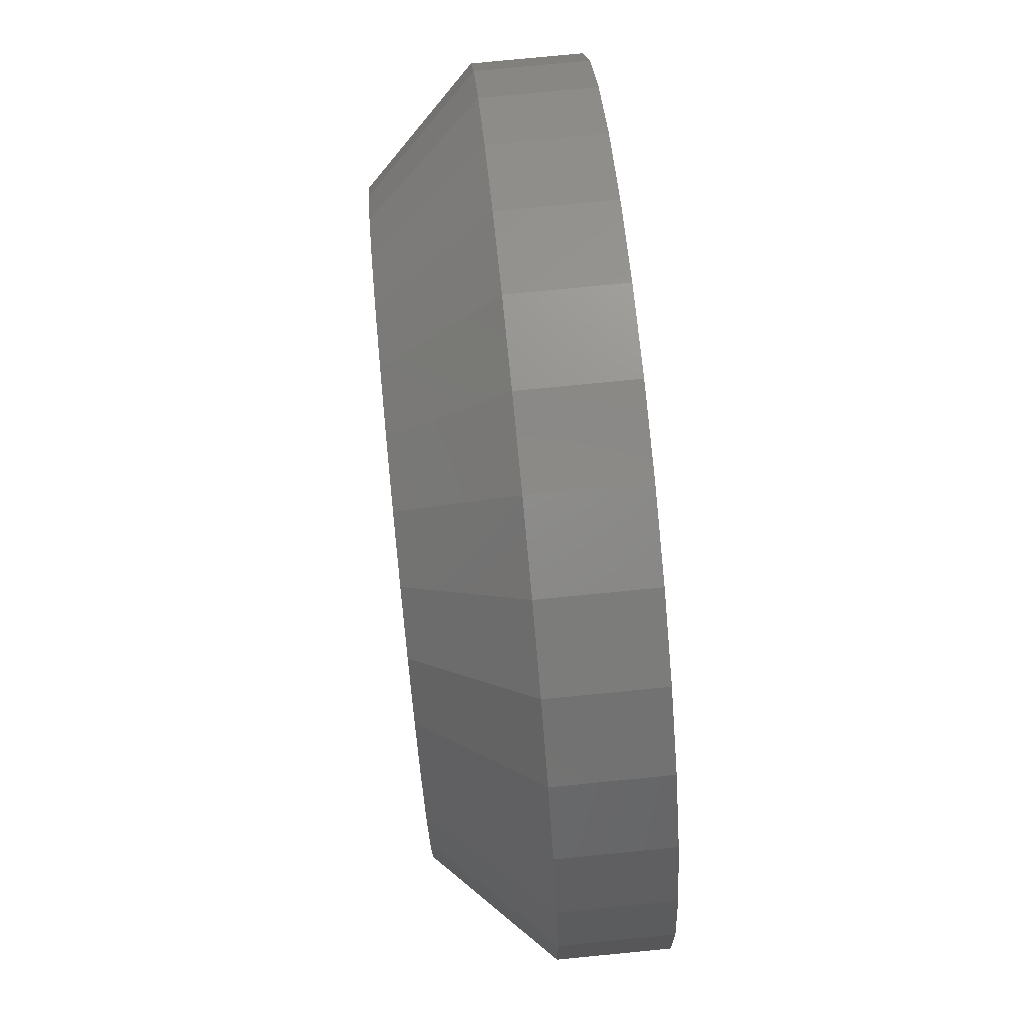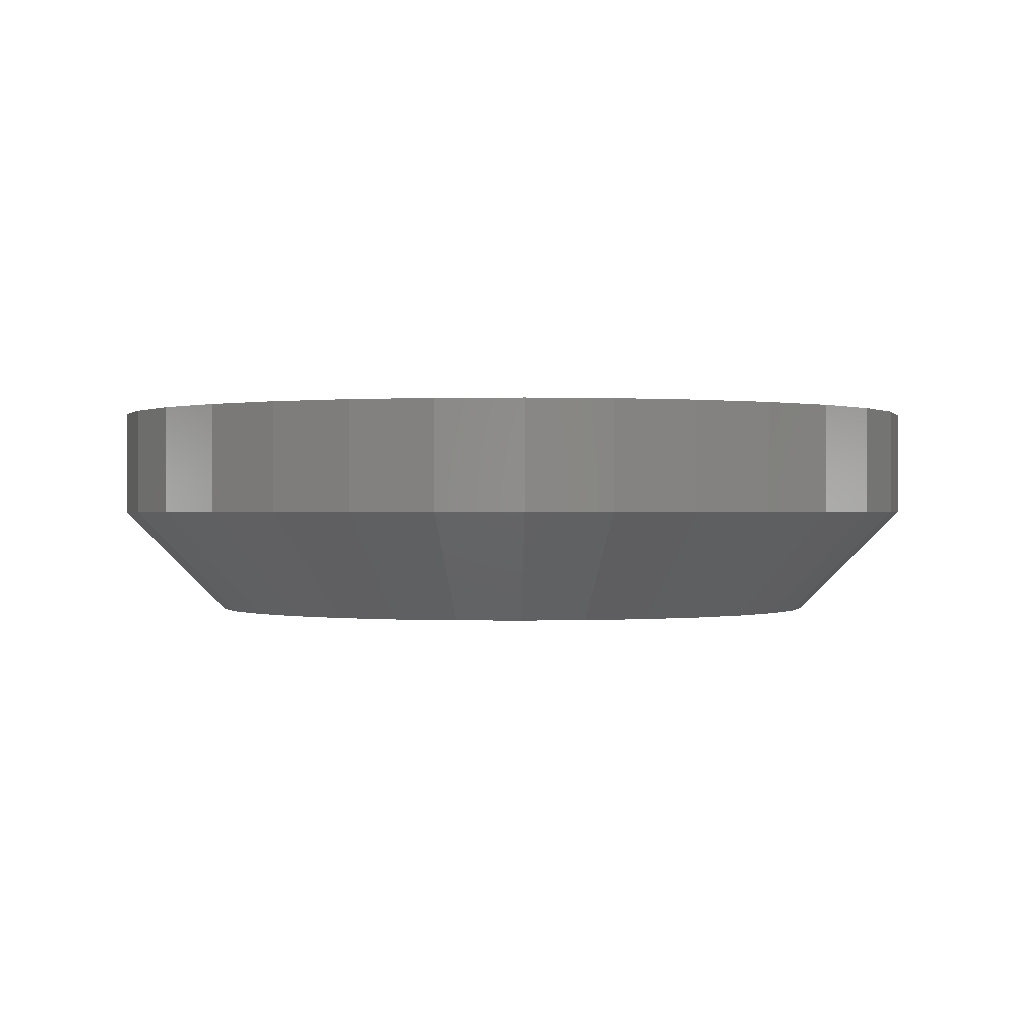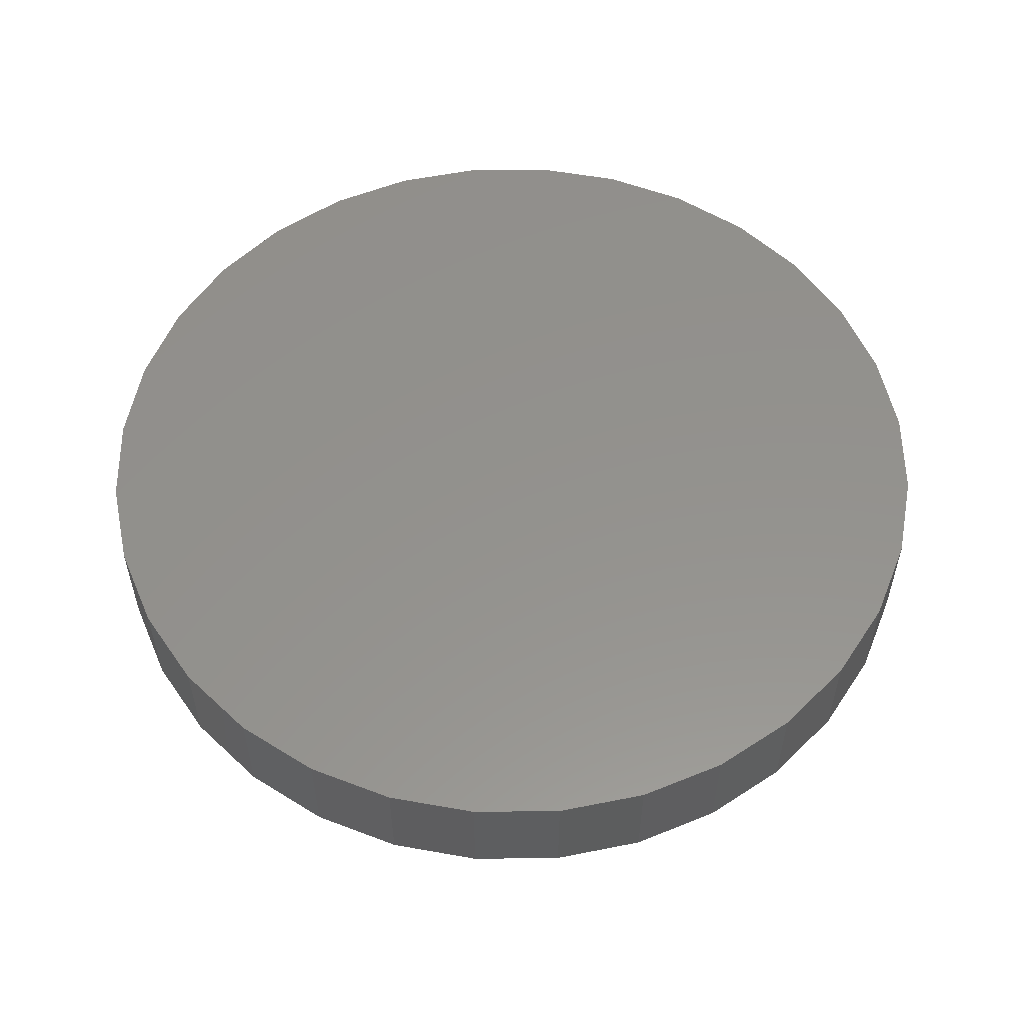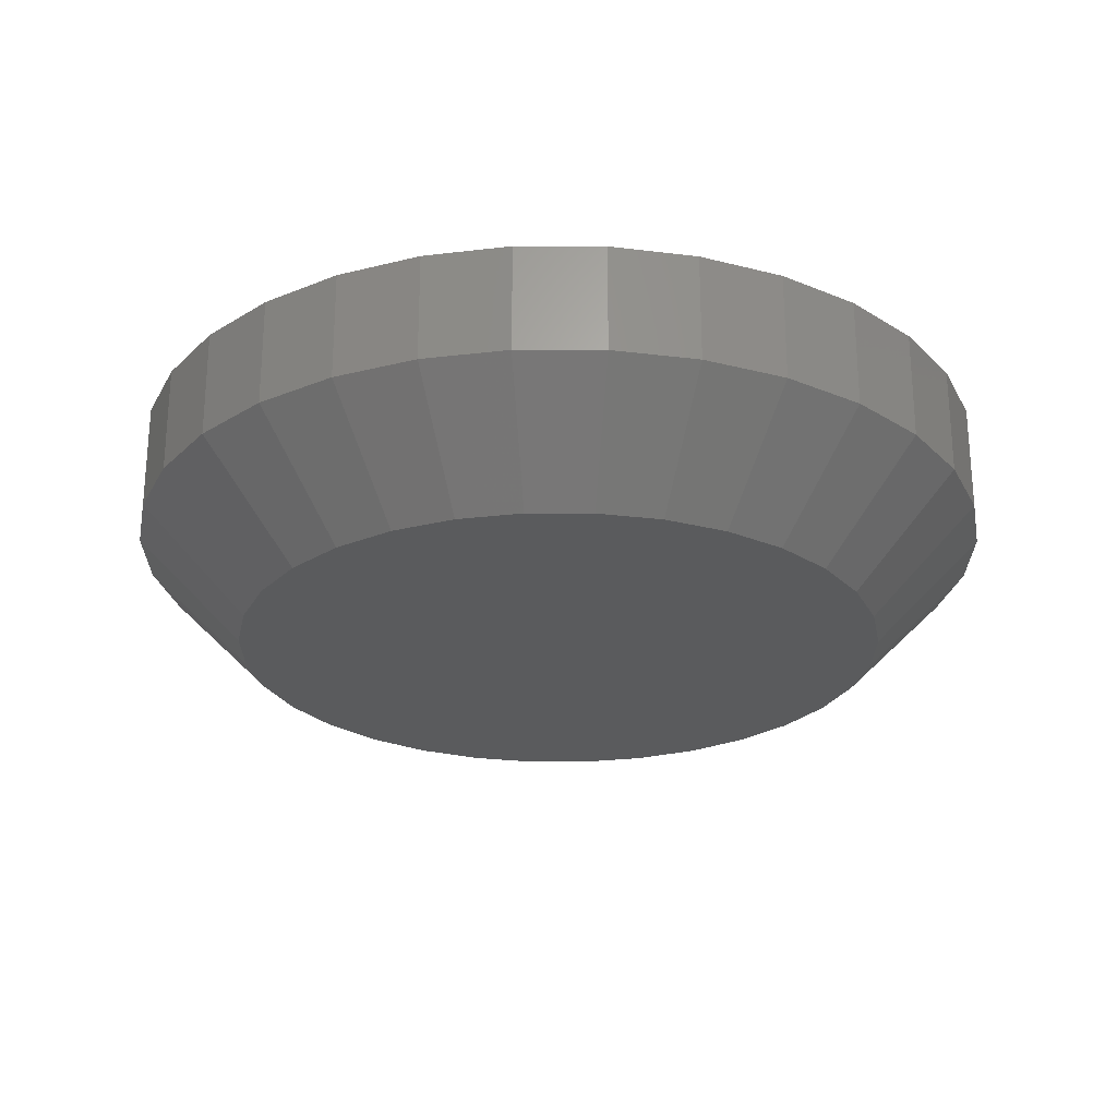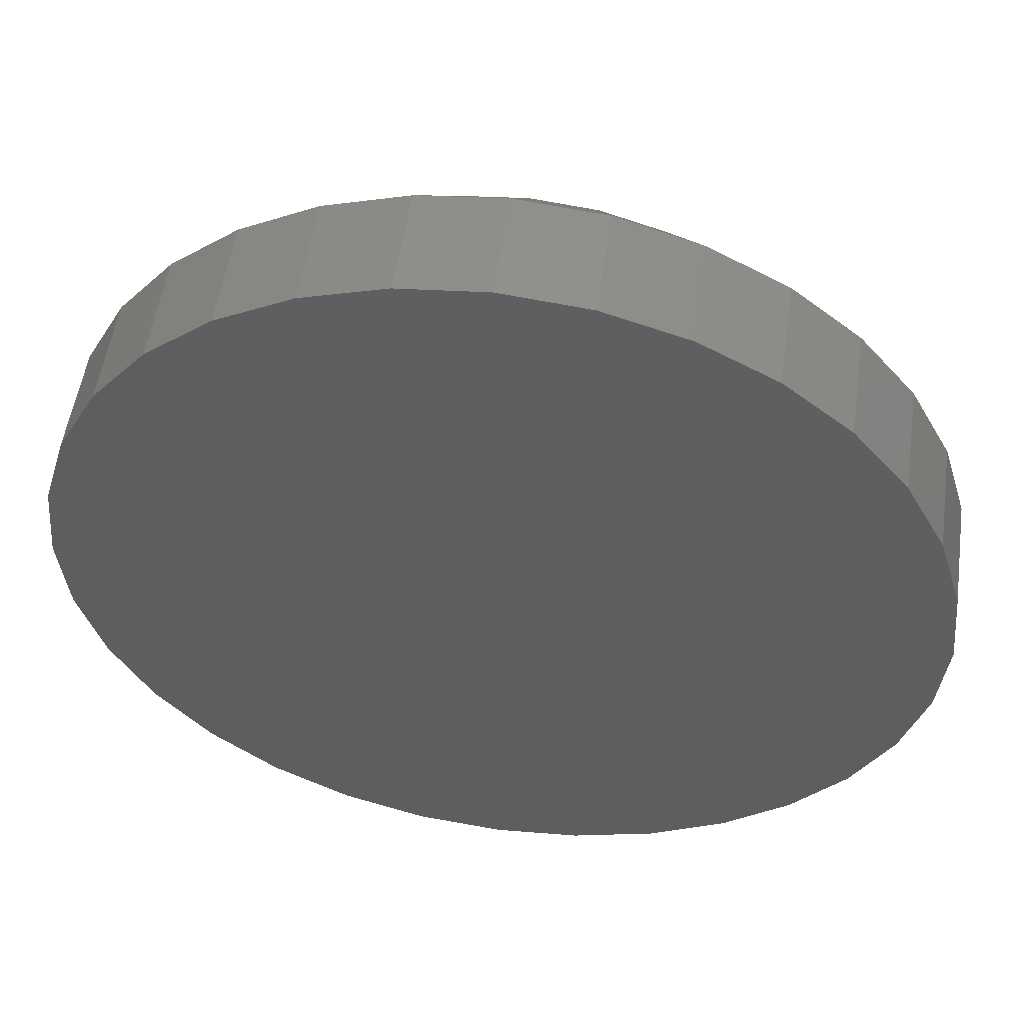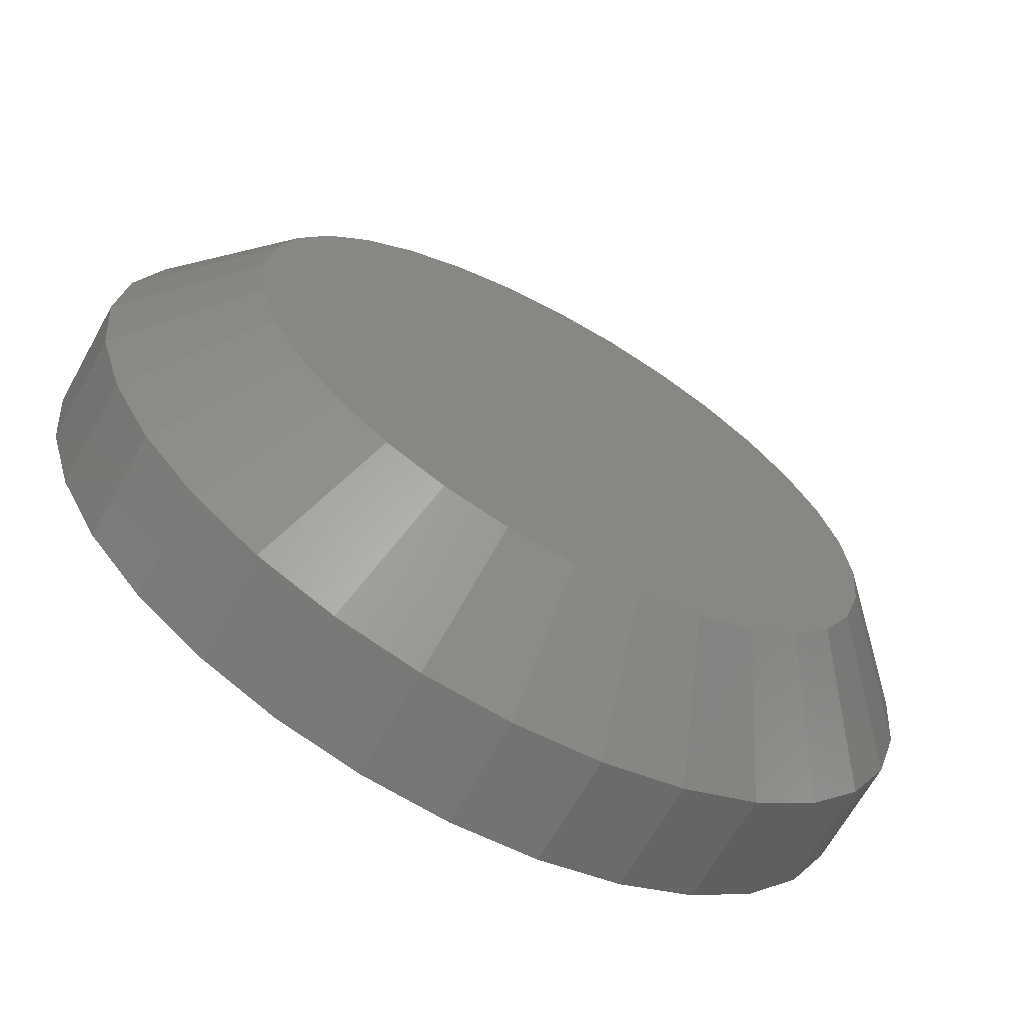
<metadata>
{"format":"stl","ext":"stl","renderer":"f3d","projection":"perspective","resolution":1024,"background":"white","views":[{"elev":77.0,"azim":84.4,"up":"+Z"},{"elev":0.0,"azim":-12.8,"up":"+Y"},{"elev":55.5,"azim":-152.5,"up":"+Y"},{"elev":-25.1,"azim":129.2,"up":"+Y"},{"elev":52.7,"azim":-171.8,"up":"+Z"},{"elev":-66.6,"azim":-29.1,"up":"+Z"}]}
</metadata>
<code>
# stl→obj: 96 verts, 188 faces
v 0.4635 -0.01562 0.7106
v 0.4589 -0.01562 0.7102
v 0.4544 -0.01562 0.7088
v 0.4681 -0.01562 0.7102
v 0.4726 -0.01562 0.7088
v 0.4503 -0.01562 0.7066
v 0.4767 -0.01562 0.7066
v 0.4467 -0.01562 0.7036
v 0.4803 -0.01562 0.7036
v 0.4437 -0.01562 0.7
v 0.4832 -0.01562 0.7
v 0.4415 -0.01562 0.6959
v 0.4854 -0.01562 0.6959
v 0.4402 -0.01562 0.6915
v 0.4868 -0.01562 0.6915
v 0.4868 -0.01562 0.6822
v 0.4415 -0.01562 0.6777
v 0.4854 -0.01562 0.6777
v 0.4437 -0.01562 0.6736
v 0.4832 -0.01562 0.6736
v 0.4467 -0.01562 0.67
v 0.4803 -0.01562 0.67
v 0.4503 -0.01562 0.6671
v 0.4767 -0.01562 0.6671
v 0.4544 -0.01562 0.6649
v 0.4726 -0.01562 0.6649
v 0.4589 -0.01562 0.6635
v 0.4635 -0.01562 0.6631
v 0.4681 -0.01562 0.6635
v 0.4873 -0.01562 0.6868
v 0.4397 -0.01562 0.6868
v 0.4402 -0.01562 0.6822
v 0.4951 2.733e-16 0.6868
v 0.4951 -0.007812 0.6868
v 0.4945 2.725e-16 0.6807
v 0.4945 -0.007812 0.6807
v 0.4927 2.716e-16 0.6748
v 0.4927 -0.007812 0.6748
v 0.4897 2.707e-16 0.6693
v 0.4897 -0.007812 0.6693
v 0.4858 2.697e-16 0.6645
v 0.4858 -0.007812 0.6645
v 0.481 2.688e-16 0.6606
v 0.481 -0.007812 0.6606
v 0.4756 2.679e-16 0.6577
v 0.4756 -0.007812 0.6577
v 0.4696 2.67e-16 0.6559
v 0.4696 -0.007812 0.6559
v 0.4635 2.662e-16 0.6553
v 0.4635 -0.007812 0.6553
v 0.4573 2.656e-16 0.6559
v 0.4573 -0.007812 0.6559
v 0.4514 2.652e-16 0.6577
v 0.4514 -0.007812 0.6577
v 0.4459 2.649e-16 0.6606
v 0.4459 -0.007812 0.6606
v 0.4412 2.648e-16 0.6645
v 0.4412 -0.007812 0.6645
v 0.4372 2.649e-16 0.6693
v 0.4372 -0.007812 0.6693
v 0.4343 2.652e-16 0.6748
v 0.4343 -0.007812 0.6748
v 0.4325 2.656e-16 0.6807
v 0.4325 -0.007812 0.6807
v 0.4319 2.662e-16 0.6868
v 0.4319 -0.007812 0.6868
v 0.4325 2.67e-16 0.693
v 0.4325 -0.007812 0.693
v 0.4343 2.679e-16 0.6989
v 0.4343 -0.007812 0.6989
v 0.4372 2.688e-16 0.7044
v 0.4372 -0.007812 0.7044
v 0.4412 2.697e-16 0.7092
v 0.4412 -0.007812 0.7092
v 0.4459 2.707e-16 0.7131
v 0.4459 -0.007812 0.7131
v 0.4514 2.716e-16 0.716
v 0.4514 -0.007812 0.716
v 0.4573 2.725e-16 0.7178
v 0.4573 -0.007812 0.7178
v 0.4635 2.733e-16 0.7184
v 0.4635 -0.007812 0.7184
v 0.4696 2.739e-16 0.7178
v 0.4696 -0.007812 0.7178
v 0.4756 2.743e-16 0.716
v 0.4756 -0.007812 0.716
v 0.481 2.746e-16 0.7131
v 0.481 -0.007812 0.7131
v 0.4858 2.747e-16 0.7092
v 0.4858 -0.007812 0.7092
v 0.4897 2.746e-16 0.7044
v 0.4897 -0.007812 0.7044
v 0.4927 2.743e-16 0.6989
v 0.4927 -0.007812 0.6989
v 0.4945 2.739e-16 0.693
v 0.4945 -0.007812 0.693
f 1 2 3
f 4 1 3
f 4 3 5
f 5 3 6
f 5 6 7
f 7 6 8
f 7 8 9
f 9 8 10
f 9 10 11
f 11 10 12
f 11 12 13
f 13 12 14
f 13 14 15
f 16 17 18
f 18 17 19
f 18 19 20
f 20 19 21
f 20 21 22
f 22 21 23
f 22 23 24
f 24 23 25
f 24 25 26
f 26 25 27
f 26 27 28
f 26 28 29
f 15 14 30
f 30 14 31
f 30 31 16
f 16 31 32
f 16 32 17
f 33 34 35
f 35 34 36
f 35 36 37
f 37 36 38
f 37 38 39
f 39 38 40
f 39 40 41
f 41 40 42
f 41 42 43
f 43 42 44
f 43 44 45
f 45 44 46
f 45 46 47
f 47 46 48
f 47 48 49
f 49 48 50
f 49 50 51
f 51 50 52
f 51 52 53
f 53 52 54
f 53 54 55
f 55 54 56
f 55 56 57
f 57 56 58
f 57 58 59
f 59 58 60
f 59 60 61
f 61 60 62
f 61 62 63
f 63 62 64
f 63 64 65
f 65 64 66
f 65 66 67
f 67 66 68
f 67 68 69
f 69 68 70
f 69 70 71
f 71 70 72
f 71 72 73
f 73 72 74
f 73 74 75
f 75 74 76
f 75 76 77
f 77 76 78
f 77 78 79
f 79 78 80
f 79 80 81
f 81 80 82
f 81 82 83
f 83 82 84
f 83 84 85
f 85 84 86
f 85 86 87
f 87 86 88
f 87 88 89
f 89 88 90
f 89 90 91
f 91 90 92
f 91 92 93
f 93 92 94
f 93 94 95
f 95 94 96
f 95 96 33
f 33 96 34
f 31 14 66
f 14 68 66
f 34 96 30
f 96 15 30
f 96 94 13
f 15 96 13
f 92 90 11
f 11 94 92
f 13 94 11
f 88 86 5
f 7 88 5
f 7 9 88
f 84 82 4
f 4 86 84
f 5 86 4
f 80 78 3
f 2 80 3
f 2 1 80
f 76 74 6
f 6 78 76
f 3 78 6
f 72 70 12
f 10 72 12
f 10 8 72
f 14 70 68
f 12 70 14
f 9 11 90
f 90 88 9
f 1 4 82
f 82 80 1
f 8 6 74
f 74 72 8
f 30 16 34
f 16 36 34
f 66 64 31
f 64 32 31
f 64 62 17
f 32 64 17
f 60 58 19
f 19 62 60
f 17 62 19
f 56 54 25
f 23 56 25
f 23 21 56
f 52 50 27
f 27 54 52
f 25 54 27
f 48 46 26
f 29 48 26
f 29 28 48
f 44 42 24
f 24 46 44
f 26 46 24
f 40 38 18
f 20 40 18
f 20 22 40
f 16 38 36
f 18 38 16
f 21 19 58
f 58 56 21
f 28 27 50
f 50 48 28
f 22 24 42
f 42 40 22
f 77 79 81
f 77 81 83
f 85 77 83
f 75 77 85
f 87 75 85
f 73 75 87
f 89 73 87
f 71 73 89
f 91 71 89
f 69 71 91
f 93 69 91
f 67 69 93
f 95 67 93
f 37 61 35
f 59 61 37
f 39 59 37
f 57 59 39
f 41 57 39
f 55 57 41
f 43 55 41
f 53 55 43
f 45 53 43
f 51 53 45
f 49 51 45
f 47 49 45
f 61 63 35
f 35 63 65
f 35 65 33
f 33 65 67
f 33 67 95

</code>
